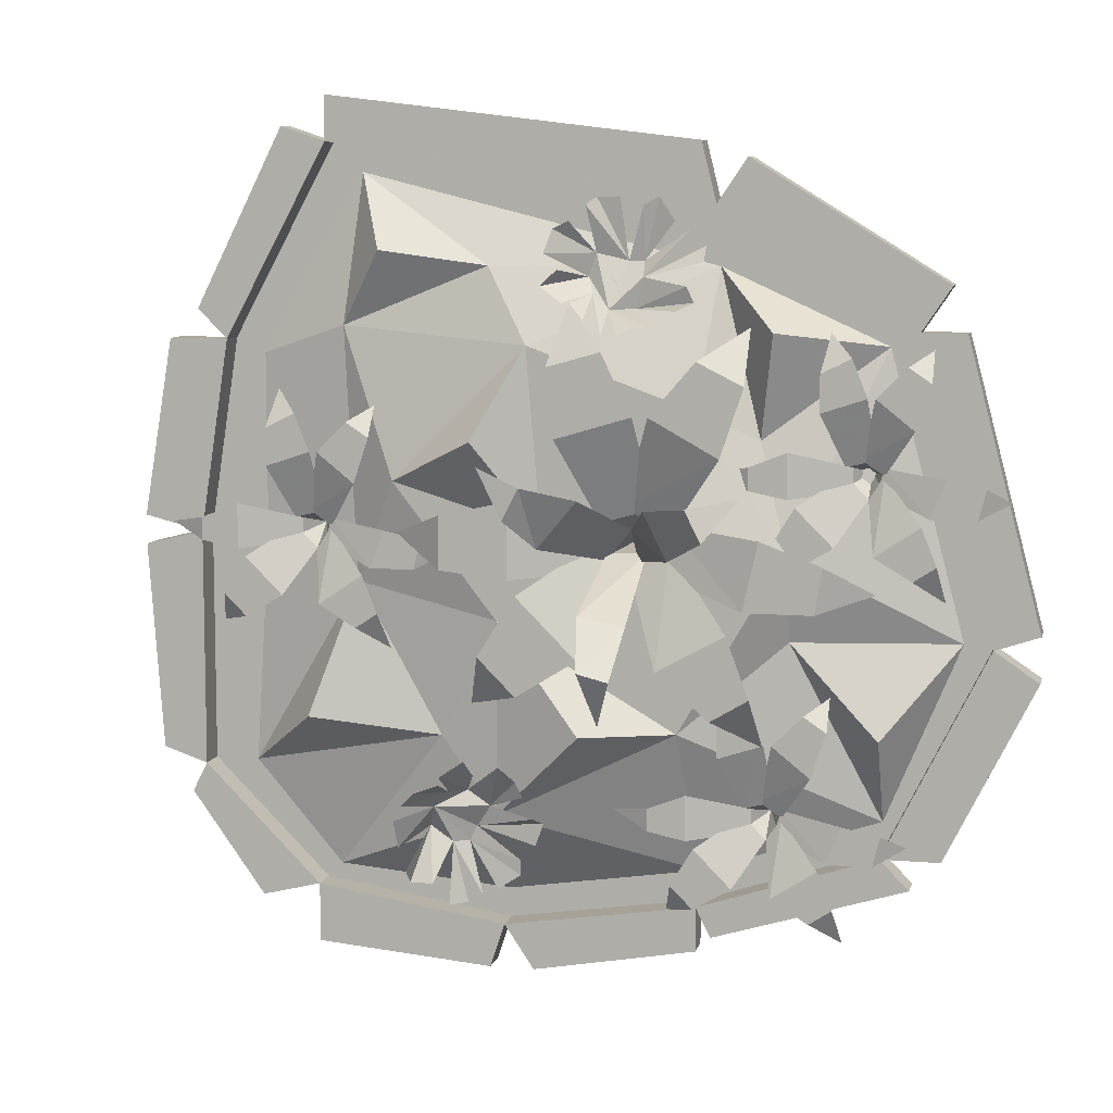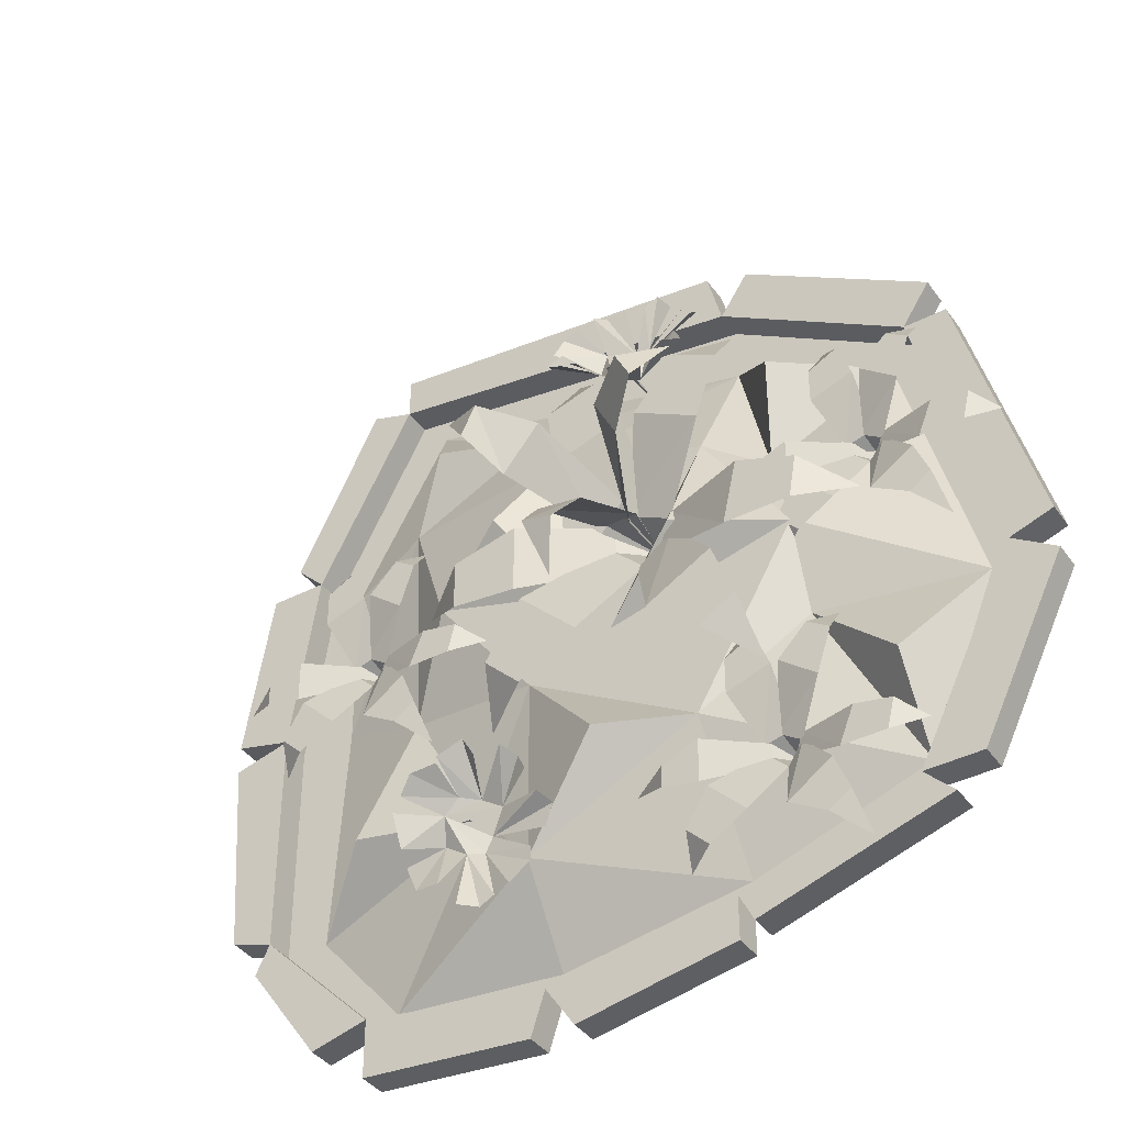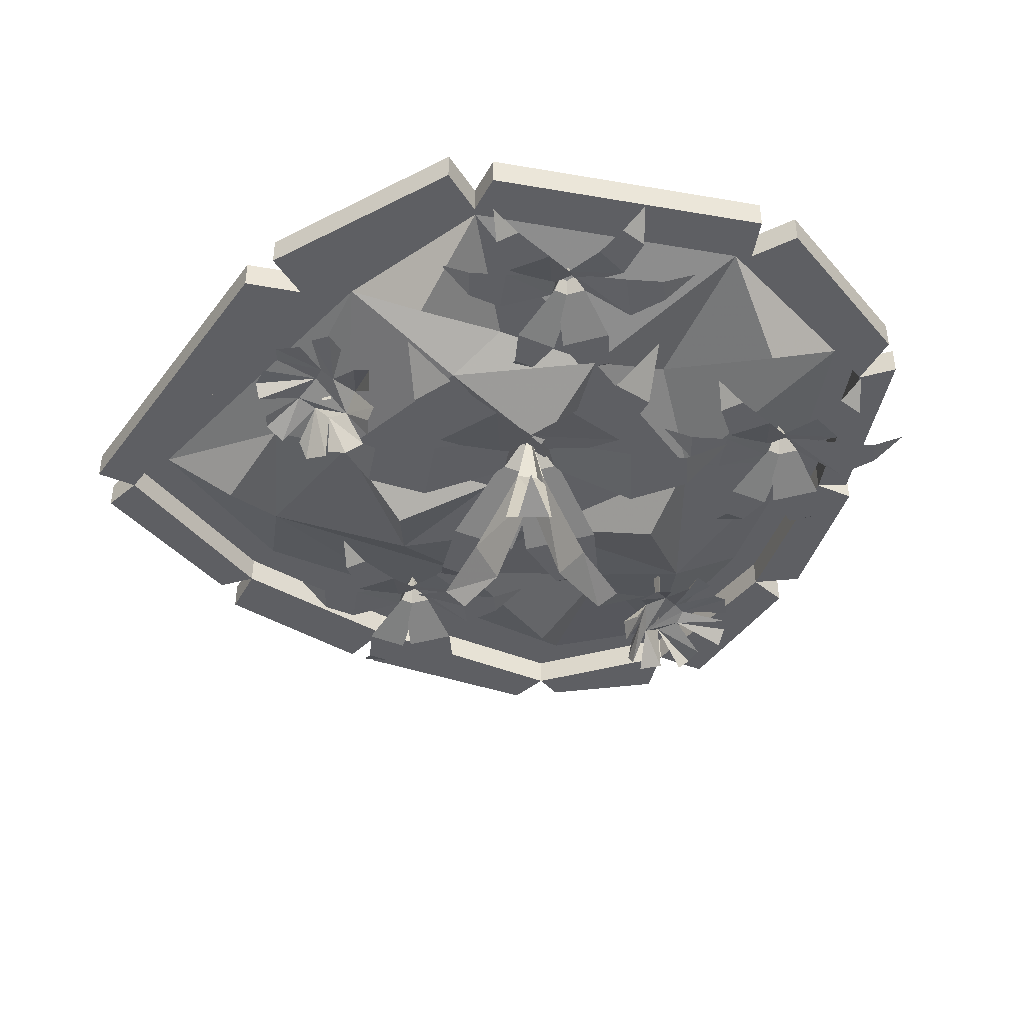
<metadata>
{"format":"obj","ext":"obj","renderer":"f3d","projection":"perspective","resolution":1024,"background":"white","views":[{"elev":8.4,"azim":13.3,"up":"+Z"},{"elev":-40.0,"azim":32.4,"up":"+Z"},{"elev":-41.0,"azim":63.4,"up":"+Y"}]}
</metadata>
<code>
v 0.03906 -0.2812 -0.1016
v 0.07031 -0.2812 -0.1094
v 0.07812 -0.2422 -0.0625
v 0.03125 -0.2422 -0.05469
v 0.07812 -0.1406 -0.007812
v 0.03906 -0.1406 -0.007812
v 0.0625 -0.0625 0
v 0.05469 -0.2578 -0.1562
v -0.01562 -0.2812 0.07031
v -0.03125 -0.2812 0.03906
v -0.007812 -0.2422 0.007812
v 0.03125 -0.2422 0.05469
v 0.03906 -0.1406 -0.01562
v 0.0625 -0.1406 0.01562
v 0.07031 -0.1406 -0.01562
v 0.1172 -0.2422 0
v 0.09375 -0.2422 0.04688
v 0.1562 -0.2812 0.02344
v 0.1406 -0.2812 0.05469
v 0.1875 -0.2578 0.0625
v -0.0625 -0.2578 0.08594
v 0 -0.0625 -0.0625
v -0.04688 -0.0625 0
v -0.09375 -0.0625 -0.09375
v 0.09375 -0.0625 -0.2031
v 0.2031 -0.0625 -0.01562
v 0.09375 -0.1094 0
v 0.1094 -0.0625 0.125
v -0.0625 -0.0625 0.1875
v -0.1094 -0.1094 0.09375
v -0.2031 -0.0625 0.04688
v -0.25 -0.03125 -0.0625
v -0.1562 -0.04688 -0.2188
v -0.09375 -0.0625 -0.2969
v 0 -0.1016 -0.2031
v 0.1094 0 -0.3594
v 0.2969 0 -0.2969
v 0.2031 -0.03125 -0.1094
v 0.375 0 -0.1094
v 0.2969 0 0.1875
v 0.1719 -0.03125 0.09375
v -0.2656 -0.02344 0.2031
v -0.1094 -0.03125 0.2656
v -0.2188 -0.05469 0.2812
v -0.25 0 0.3594
v -0.3594 0 0.1719
v -0.3594 0 -0.01562
v 0.125 0 0.2656
v -0.375 0 -0.2656
v -0.2969 -0.0625 -0.2031
v -0.2812 0 -0.375
v -0.09375 0 -0.3906
v -0.09375 0 -0.4219
v 0.1094 0 -0.3906
v 0.2969 0 -0.3281
v 0.2969 -0.05469 -0.2031
v -0.2812 0 0.3906
v -0.3906 0 0.1875
v -0.4219 0 -0.01562
v -0.4219 0 -0.2656
v -0.2969 0 -0.3906
v -0.2969 -0.03125 -0.3906
v -0.09375 -0.03125 -0.4219
v -0.1094 0 -0.4688
v -0.1094 -0.03125 -0.4688
v -0.2969 0 -0.4531
v -0.2969 -0.03125 -0.4531
v -0.3594 0 -0.4062
v -0.3594 -0.03125 -0.4062
v -0.4375 0 -0.2969
v -0.4375 -0.03125 -0.2969
v -0.4219 -0.03125 -0.2656
v -0.4688 0 -0.25
v -0.4688 -0.03125 -0.25
v -0.4844 0 -0.03125
v -0.4844 -0.03125 -0.03125
v -0.4219 -0.03125 -0.01562
v -0.4844 0 0
v -0.4844 -0.03125 0
v -0.4531 0 0.1875
v -0.4531 -0.03125 0.1875
v -0.3906 -0.03125 0.1875
v 0.4062 0 -0.1094
v 0.3281 0 0.2031
v 0.1875 -0.0625 0.2031
v 0.125 0 0.3281
v 0.125 -0.03125 0.3281
v -0.2812 -0.03125 0.3906
v -0.2812 0 0.4375
v -0.2812 -0.03125 0.4375
v 0.1094 0 0.3906
v 0.1094 -0.03125 0.3906
v 0.1562 0 0.375
v 0.1562 -0.03125 0.375
v 0.3594 0 0.25
v 0.3594 -0.03125 0.25
v 0.3281 -0.03125 0.2031
v 0.375 0 0.2031
v 0.375 -0.03125 0.2031
v 0.4531 0 -0.09375
v 0.4531 -0.03125 -0.09375
v 0.4062 -0.03125 -0.1094
v -0.3281 0 0.4062
v -0.4219 0 0.2188
v -0.4219 -0.03125 0.2188
v -0.3281 -0.03125 0.4062
v 0.1094 -0.03125 -0.3906
v 0.1094 0 -0.4375
v 0.1094 -0.03125 -0.4375
v -0.0625 0 -0.4688
v -0.0625 -0.03125 -0.4688
v 0.2969 -0.03125 -0.3281
v 0.3281 0 -0.3594
v 0.3281 -0.03125 -0.3594
v 0.125 0 -0.4219
v 0.125 -0.03125 -0.4219
v 0.4531 0 -0.1406
v 0.4531 -0.03125 -0.1406
v 0.3594 0 -0.3281
v 0.3594 -0.03125 -0.3281
v -0.375 -0.09375 -0.07031
v -0.3516 -0.09375 -0.09375
v -0.3125 -0.09375 -0.07031
v -0.3516 -0.09375 -0.03125
v -0.2812 -0.07031 -0.02344
v -0.3047 -0.07031 0
v -0.2812 -0.03906 0
v -0.2656 -0.07031 0
v -0.2891 -0.07031 0.01562
v -0.2344 -0.09375 0.04688
v -0.2734 -0.09375 0.07812
v -0.2188 -0.09375 0.09375
v -0.2422 -0.09375 0.1094
v -0.2188 -0.07031 0.125
v -0.3828 -0.07031 -0.1016
v -0.3984 -0.09375 0.007812
v -0.3984 -0.09375 -0.01562
v -0.3594 -0.09375 -0.02344
v -0.3594 -0.09375 0.02344
v -0.2969 -0.07031 -0.01562
v -0.2969 -0.07031 0.007812
v -0.4375 -0.07031 0
v -0.2344 -0.09375 -0.1016
v -0.2109 -0.09375 -0.08594
v -0.2266 -0.09375 -0.04688
v -0.2734 -0.09375 -0.07812
v -0.2031 -0.07031 -0.125
v -0.2969 -0.09375 0.1172
v -0.3281 -0.09375 0.1016
v -0.3281 -0.09375 0.0625
v -0.2812 -0.09375 0.07812
v -0.3047 -0.07031 0.007812
v -0.2734 -0.07031 0.01562
v -0.3203 -0.07031 0.1406
v -0.1719 -0.09375 -0.03906
v -0.1641 -0.09375 -0.007812
v -0.2031 -0.09375 0
v -0.2188 -0.09375 -0.03906
v -0.2656 -0.07031 0.007812
v -0.2734 -0.07031 -0.01562
v -0.1406 -0.07031 -0.02344
v 0.09375 -0.09375 -0.3516
v 0.1172 -0.09375 -0.375
v 0.1562 -0.09375 -0.3516
v 0.1172 -0.09375 -0.3125
v 0.1875 -0.07031 -0.3047
v 0.1641 -0.07031 -0.2812
v 0.1875 -0.03906 -0.2812
v 0.2031 -0.07031 -0.2812
v 0.1797 -0.07031 -0.2656
v 0.2344 -0.09375 -0.2344
v 0.1953 -0.09375 -0.2031
v 0.25 -0.09375 -0.1875
v 0.2266 -0.09375 -0.1719
v 0.25 -0.07031 -0.1562
v 0.08594 -0.07031 -0.3828
v 0.07031 -0.09375 -0.2734
v 0.07031 -0.09375 -0.2969
v 0.1094 -0.09375 -0.3047
v 0.1094 -0.09375 -0.2578
v 0.1719 -0.07031 -0.2969
v 0.1719 -0.07031 -0.2734
v 0.03125 -0.07031 -0.2812
v 0.2344 -0.09375 -0.3828
v 0.2578 -0.09375 -0.3672
v 0.2422 -0.09375 -0.3281
v 0.1953 -0.09375 -0.3594
v 0.2656 -0.07031 -0.4062
v 0.1719 -0.09375 -0.1641
v 0.1406 -0.09375 -0.1797
v 0.1406 -0.09375 -0.2188
v 0.1875 -0.09375 -0.2031
v 0.1641 -0.07031 -0.2734
v 0.1953 -0.07031 -0.2656
v 0.1484 -0.07031 -0.1406
v 0.2969 -0.09375 -0.3203
v 0.3047 -0.09375 -0.2891
v 0.2656 -0.09375 -0.2812
v 0.25 -0.09375 -0.3203
v 0.2031 -0.07031 -0.2734
v 0.1953 -0.07031 -0.2969
v 0.3281 -0.07031 -0.3047
v 0.1875 -0.0625 -0.007812
v 0.2109 -0.0625 -0.03125
v 0.25 -0.0625 -0.007812
v 0.2109 -0.0625 0.03125
v 0.2812 -0.03906 0.03906
v 0.2578 -0.03906 0.0625
v 0.2812 -0.007812 0.0625
v 0.2969 -0.03906 0.0625
v 0.2734 -0.03906 0.07812
v 0.3281 -0.0625 0.1094
v 0.2891 -0.0625 0.1406
v 0.3438 -0.0625 0.1562
v 0.3203 -0.0625 0.1719
v 0.3438 -0.03906 0.1875
v 0.1797 -0.03906 -0.03906
v 0.1641 -0.0625 0.07031
v 0.1641 -0.0625 0.04688
v 0.2031 -0.0625 0.03906
v 0.2031 -0.0625 0.08594
v 0.2656 -0.03906 0.04688
v 0.2656 -0.03906 0.07031
v 0.125 -0.03906 0.0625
v 0.3281 -0.0625 -0.03906
v 0.3516 -0.0625 -0.02344
v 0.3359 -0.0625 0.01562
v 0.2891 -0.0625 -0.01562
v 0.3594 -0.03906 -0.0625
v 0.2656 -0.0625 0.1797
v 0.2344 -0.0625 0.1641
v 0.2344 -0.0625 0.125
v 0.2812 -0.0625 0.1406
v 0.2578 -0.03906 0.07031
v 0.2891 -0.03906 0.07812
v 0.2422 -0.03906 0.2031
v 0.3906 -0.0625 0.02344
v 0.3984 -0.0625 0.05469
v 0.3594 -0.0625 0.0625
v 0.3438 -0.0625 0.02344
v 0.2969 -0.03906 0.07031
v 0.2891 -0.03906 0.04688
v 0.4219 -0.03906 0.03906
v -0.09375 -0.1406 -0.1172
v -0.05469 -0.1406 -0.1562
v 0.007812 -0.1406 -0.1172
v -0.05469 -0.1406 -0.05469
v 0.0625 -0.1016 -0.03906
v 0.02344 -0.1016 0
v -0.1094 -0.1016 -0.1719
v -0.1328 -0.1406 0.02344
v -0.1328 -0.1406 -0.03125
v -0.0625 -0.1406 -0.03906
v -0.0625 -0.1406 0.03906
v 0.03125 -0.1016 -0.03125
v 0.03125 -0.1016 0.02344
v -0.1875 -0.1016 0
v 0.1719 -0.1406 0.1562
v 0.125 -0.1406 0.1797
v 0.07812 -0.1406 0.125
v 0.1484 -0.1406 0.08594
v 0.04688 -0.1016 0.03125
v 0.09375 -0.1016 0.007812
v 0.1719 -0.1016 0.2109
v 0.1406 -0.1406 -0.1719
v 0.1797 -0.1406 -0.1484
v 0.1562 -0.1406 -0.08594
v 0.08594 -0.1406 -0.125
v 0.09375 -0.1016 -0.007812
v 0.05469 -0.1016 -0.03906
v 0.1875 -0.1016 -0.2031
v 0.03125 -0.1406 0.1875
v -0.02344 -0.1406 0.1719
v -0.01562 -0.1406 0.1016
v 0.0625 -0.1406 0.125
v 0.02344 -0.1016 0.01562
v 0.07812 -0.1016 0.03125
v -0.007812 -0.1016 0.2344
v 0.2422 -0.1406 -0.0625
v 0.25 -0.1406 -0.01562
v 0.1875 -0.1406 0.007812
v 0.1719 -0.1406 -0.0625
v 0.09375 -0.1016 0.01562
v 0.07812 -0.1016 -0.03125
v 0.2969 -0.1016 -0.04688
v -0.125 0 -0.2812
v -0.1172 0 -0.2891
v -0.125 -0.125 -0.2812
v -0.1094 0 -0.2812
v -0.1172 -0.125 -0.2812
v -0.05469 -0.1406 -0.2422
v -0.04688 -0.1406 -0.2578
v -0.08594 -0.1172 -0.2734
v -0.07031 -0.1484 -0.2266
v -0.1094 -0.1172 -0.2578
v -0.1406 -0.1328 -0.2734
v -0.1016 -0.1094 -0.2969
v -0.03906 -0.1328 -0.2812
v -0.03125 -0.1172 -0.2891
v -0.03906 -0.1172 -0.3125
v -0.1641 -0.1406 -0.3516
v -0.1641 -0.1562 -0.3359
v -0.1484 -0.1172 -0.2969
v -0.1406 -0.1406 -0.3516
v -0.125 -0.1172 -0.3125
v -0.1719 -0.1562 -0.3125
v -0.1719 -0.1641 -0.2969
v -0.1719 -0.1719 -0.2812
v -0.05469 -0.1172 -0.3438
v -0.07812 -0.1172 -0.3594
v -0.1094 -0.1094 -0.3125
v -0.05469 -0.1172 -0.3281
v -0.09375 -0.1172 -0.3672
v -0.1094 -0.1172 -0.375
v -0.125 -0.1328 -0.375
v -0.1484 -0.1797 -0.25
v -0.125 -0.1719 -0.2422
v -0.125 -0.1328 -0.2578
v -0.1641 -0.1719 -0.2656
v -0.125 -0.1719 -0.2344
v -0.1016 -0.1641 -0.2188
v -0.09375 -0.1562 -0.2344
v 0.03906 0.03125 0.25
v 0.03906 0.03125 0.2578
v 0.03906 -0.09375 0.25
v 0.03125 0.03125 0.2656
v 0.03125 -0.09375 0.2578
v -0.02344 -0.1094 0.3047
v -0.007812 -0.1094 0.3125
v 0.01562 -0.08594 0.2812
v -0.03125 -0.1172 0.2812
v 0.007812 -0.08594 0.2578
v 0.03125 -0.1016 0.2266
v 0.04688 -0.07812 0.2734
v 0.007812 -0.1016 0.3281
v 0.01562 -0.08594 0.3359
v 0.03906 -0.08594 0.3359
v 0.1172 -0.1094 0.2344
v 0.1016 -0.125 0.2266
v 0.05469 -0.08594 0.2266
v 0.1094 -0.1094 0.25
v 0.0625 -0.08594 0.2578
v 0.07812 -0.125 0.2109
v 0.0625 -0.1328 0.2109
v 0.04688 -0.1406 0.2031
v 0.07812 -0.08594 0.3359
v 0.09375 -0.08594 0.3125
v 0.0625 -0.07812 0.2734
v 0.0625 -0.08594 0.3281
v 0.1094 -0.08594 0.3047
v 0.125 -0.08594 0.2891
v 0.125 -0.1016 0.2734
v 0.01562 -0.1484 0.2188
v 0 -0.1406 0.2344
v 0.01562 -0.1016 0.2422
v 0.03125 -0.1406 0.2031
v -0.007812 -0.1406 0.2344
v -0.03125 -0.1328 0.25
v -0.01562 -0.125 0.2656
f 1 2 3
f 1 3 4
f 4 3 5
f 4 5 6
f 6 5 7
f 8 2 1
f 9 10 11
f 9 11 12
f 12 11 13
f 12 13 14
f 14 13 7
f 14 7 15
f 14 15 16
f 14 16 17
f 17 16 18
f 17 18 19
f 19 18 20
f 21 10 9
f 121 122 123
f 121 123 124
f 124 123 125
f 124 125 126
f 126 125 127
f 127 125 128
f 127 128 129
f 129 128 130
f 129 130 131
f 131 130 132
f 131 132 133
f 133 132 134
f 135 122 121
f 136 137 138
f 136 138 139
f 139 138 140
f 139 140 141
f 141 140 127
f 142 137 136
f 143 144 145
f 143 145 146
f 146 145 128
f 146 128 125
f 147 144 143
f 148 149 150
f 148 150 151
f 151 150 152
f 151 152 153
f 153 152 127
f 154 149 148
f 155 156 157
f 155 157 158
f 158 157 159
f 158 159 160
f 160 159 127
f 161 156 155
f 162 163 164
f 162 164 165
f 165 164 166
f 165 166 167
f 167 166 168
f 168 166 169
f 168 169 170
f 170 169 171
f 170 171 172
f 172 171 173
f 172 173 174
f 174 173 175
f 176 163 162
f 177 178 179
f 177 179 180
f 180 179 181
f 180 181 182
f 182 181 168
f 183 178 177
f 184 185 186
f 184 186 187
f 187 186 169
f 187 169 166
f 188 185 184
f 189 190 191
f 189 191 192
f 192 191 193
f 192 193 194
f 194 193 168
f 195 190 189
f 196 197 198
f 196 198 199
f 199 198 200
f 199 200 201
f 201 200 168
f 202 197 196
f 203 204 205
f 203 205 206
f 206 205 207
f 206 207 208
f 208 207 209
f 209 207 210
f 209 210 211
f 211 210 212
f 211 212 213
f 213 212 214
f 213 214 215
f 215 214 216
f 217 204 203
f 218 219 220
f 218 220 221
f 221 220 222
f 221 222 223
f 223 222 209
f 224 219 218
f 225 226 227
f 225 227 228
f 228 227 210
f 228 210 207
f 229 226 225
f 230 231 232
f 230 232 233
f 233 232 234
f 233 234 235
f 235 234 209
f 236 231 230
f 237 238 239
f 237 239 240
f 240 239 241
f 240 241 242
f 242 241 209
f 243 238 237
f 244 245 246
f 244 246 247
f 247 246 248
f 247 248 249
f 249 248 7
f 250 245 244
f 251 252 253
f 251 253 254
f 254 253 255
f 254 255 256
f 256 255 7
f 257 252 251
f 258 259 260
f 258 260 261
f 261 260 262
f 261 262 263
f 263 262 7
f 264 259 258
f 265 266 267
f 265 267 268
f 268 267 269
f 268 269 270
f 270 269 7
f 271 266 265
f 272 273 274
f 272 274 275
f 275 274 276
f 275 276 277
f 277 276 7
f 278 273 272
f 279 280 281
f 279 281 282
f 282 281 283
f 282 283 284
f 284 283 7
f 285 280 279
f 22 23 24
f 22 24 25
f 22 25 26
f 22 28 23
f 23 28 29
f 23 31 24
f 24 31 32
f 24 32 33
f 24 33 34
f 25 34 36
f 25 36 37
f 25 37 38
f 25 38 26
f 26 38 39
f 26 39 40
f 26 40 41
f 26 41 28
f 42 31 29
f 42 29 43
f 42 45 46
f 42 46 47
f 42 47 32
f 42 32 31
f 41 48 28
f 28 48 29
f 29 48 43
f 43 48 45
f 32 47 49
f 33 49 51
f 33 51 34
f 34 51 52
f 34 52 36
f 36 52 53
f 36 53 54
f 36 54 37
f 37 54 55
f 37 55 39
f 45 57 58
f 45 58 46
f 46 58 59
f 46 59 47
f 47 59 49
f 49 59 60
f 49 60 51
f 51 60 61
f 51 61 52
f 52 61 53
f 55 83 39
f 39 83 40
f 40 83 84
f 40 84 48
f 84 86 48
f 48 86 45
f 45 86 57
f 22 26 27
f 22 27 28
f 23 29 30
f 23 30 31
f 24 34 35
f 24 35 25
f 25 35 34
f 26 28 27
f 42 43 44
f 42 44 45
f 43 45 44
f 32 49 50
f 32 50 33
f 33 50 49
f 37 39 56
f 37 56 38
f 38 56 39
f 53 61 62
f 53 62 63
f 53 63 64
f 64 63 65
f 64 65 66
f 66 65 67
f 66 67 61
f 61 67 62
f 61 62 68
f 68 62 69
f 68 69 70
f 70 69 71
f 70 71 60
f 60 71 72
f 60 72 73
f 73 72 74
f 73 74 75
f 75 74 76
f 75 76 59
f 59 76 77
f 59 77 78
f 78 77 79
f 78 79 80
f 80 79 81
f 80 81 58
f 58 81 82
f 58 82 59
f 59 82 77
f 59 77 60
f 60 77 72
f 60 72 61
f 61 72 62
f 62 72 71
f 62 71 69
f 40 48 85
f 40 85 41
f 41 85 48
f 57 86 87
f 57 87 88
f 57 88 89
f 89 88 90
f 89 90 91
f 91 90 92
f 91 92 86
f 86 92 87
f 86 87 93
f 93 87 94
f 93 94 95
f 95 94 96
f 95 96 84
f 84 96 97
f 84 97 98
f 98 97 99
f 98 99 100
f 100 99 101
f 100 101 83
f 83 101 102
f 83 102 84
f 84 102 97
f 84 97 86
f 86 97 87
f 87 97 96
f 87 96 94
f 29 31 30
f 97 102 101
f 97 101 99
f 88 87 92
f 88 92 90
f 81 79 77
f 81 77 82
f 103 104 105
f 103 105 106
f 103 106 57
f 57 106 88
f 57 88 58
f 58 88 82
f 58 82 104
f 104 82 105
f 105 82 106
f 106 82 88
f 76 74 72
f 76 72 77
f 63 62 67
f 63 67 65
f 54 53 63
f 54 63 107
f 54 107 108
f 108 107 109
f 108 109 110
f 110 109 111
f 110 111 53
f 53 111 63
f 63 111 107
f 107 111 109
f 55 54 107
f 55 107 112
f 55 112 113
f 113 112 114
f 113 114 115
f 115 114 116
f 115 116 54
f 54 116 107
f 107 116 112
f 112 116 114
f 83 55 112
f 83 112 102
f 83 102 117
f 117 102 118
f 117 118 119
f 119 118 120
f 119 120 55
f 55 120 112
f 112 120 102
f 102 120 118
f 286 287 288
f 286 288 288
f 286 288 289
f 289 288 290
f 289 290 287
f 287 290 288
f 286 286 288
f 286 288 288
f 323 324 325
f 323 325 325
f 323 325 326
f 326 325 327
f 326 327 324
f 324 327 325
f 323 323 325
f 323 325 325
f 291 292 293
f 291 293 294
f 291 294 293
f 291 293 292
f 295 294 293
f 295 293 294
f 293 297 298
f 293 298 297
f 297 298 299
f 297 299 300
f 297 300 299
f 297 299 298
f 301 302 303
f 301 303 304
f 301 304 303
f 301 303 302
f 305 304 303
f 305 303 304
f 303 296 306
f 303 306 296
f 296 306 307
f 296 307 308
f 296 308 307
f 296 307 306
f 309 310 311
f 309 311 312
f 309 312 311
f 309 311 310
f 297 312 311
f 297 311 312
f 311 305 313
f 311 313 305
f 305 313 314
f 305 314 315
f 305 315 314
f 305 314 313
f 316 317 318
f 316 318 319
f 316 319 318
f 316 318 317
f 296 319 318
f 296 318 319
f 318 295 320
f 318 320 295
f 295 320 321
f 295 321 322
f 295 322 321
f 295 321 320
f 328 329 330
f 328 330 331
f 328 331 330
f 328 330 329
f 332 331 330
f 332 330 331
f 330 334 335
f 330 335 334
f 334 335 336
f 334 336 337
f 334 337 336
f 334 336 335
f 338 339 340
f 338 340 341
f 338 341 340
f 338 340 339
f 342 341 340
f 342 340 341
f 340 333 343
f 340 343 333
f 333 343 344
f 333 344 345
f 333 345 344
f 333 344 343
f 346 347 348
f 346 348 349
f 346 349 348
f 346 348 347
f 334 349 348
f 334 348 349
f 348 342 350
f 348 350 342
f 342 350 351
f 342 351 352
f 342 352 351
f 342 351 350
f 353 354 355
f 353 355 356
f 353 356 355
f 353 355 354
f 333 356 355
f 333 355 356
f 355 332 357
f 355 357 332
f 332 357 358
f 332 358 359
f 332 359 358
f 332 358 357
f 293 295 296
f 293 296 297
f 303 305 296
f 311 297 296
f 311 296 305
f 318 296 295
f 330 332 333
f 330 333 334
f 340 342 333
f 348 334 333
f 348 333 342
f 355 333 332

</code>
